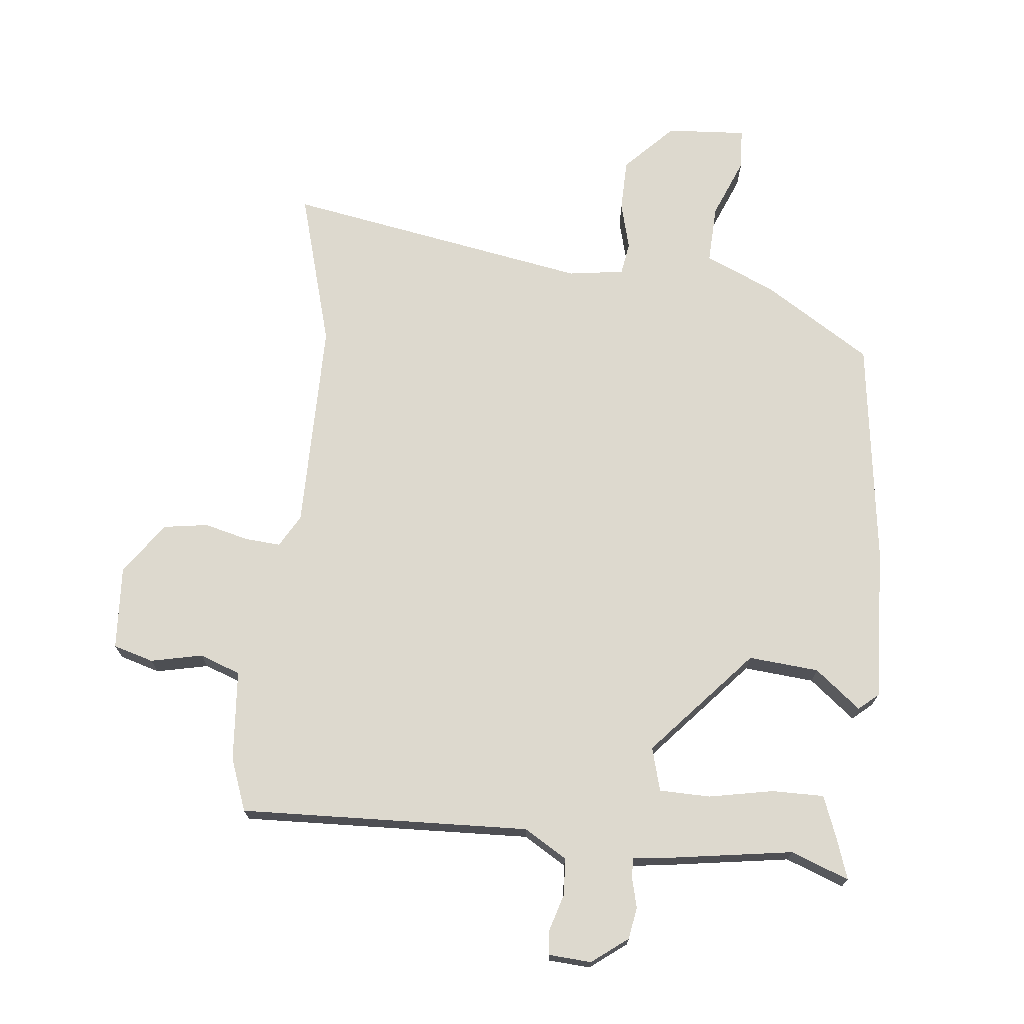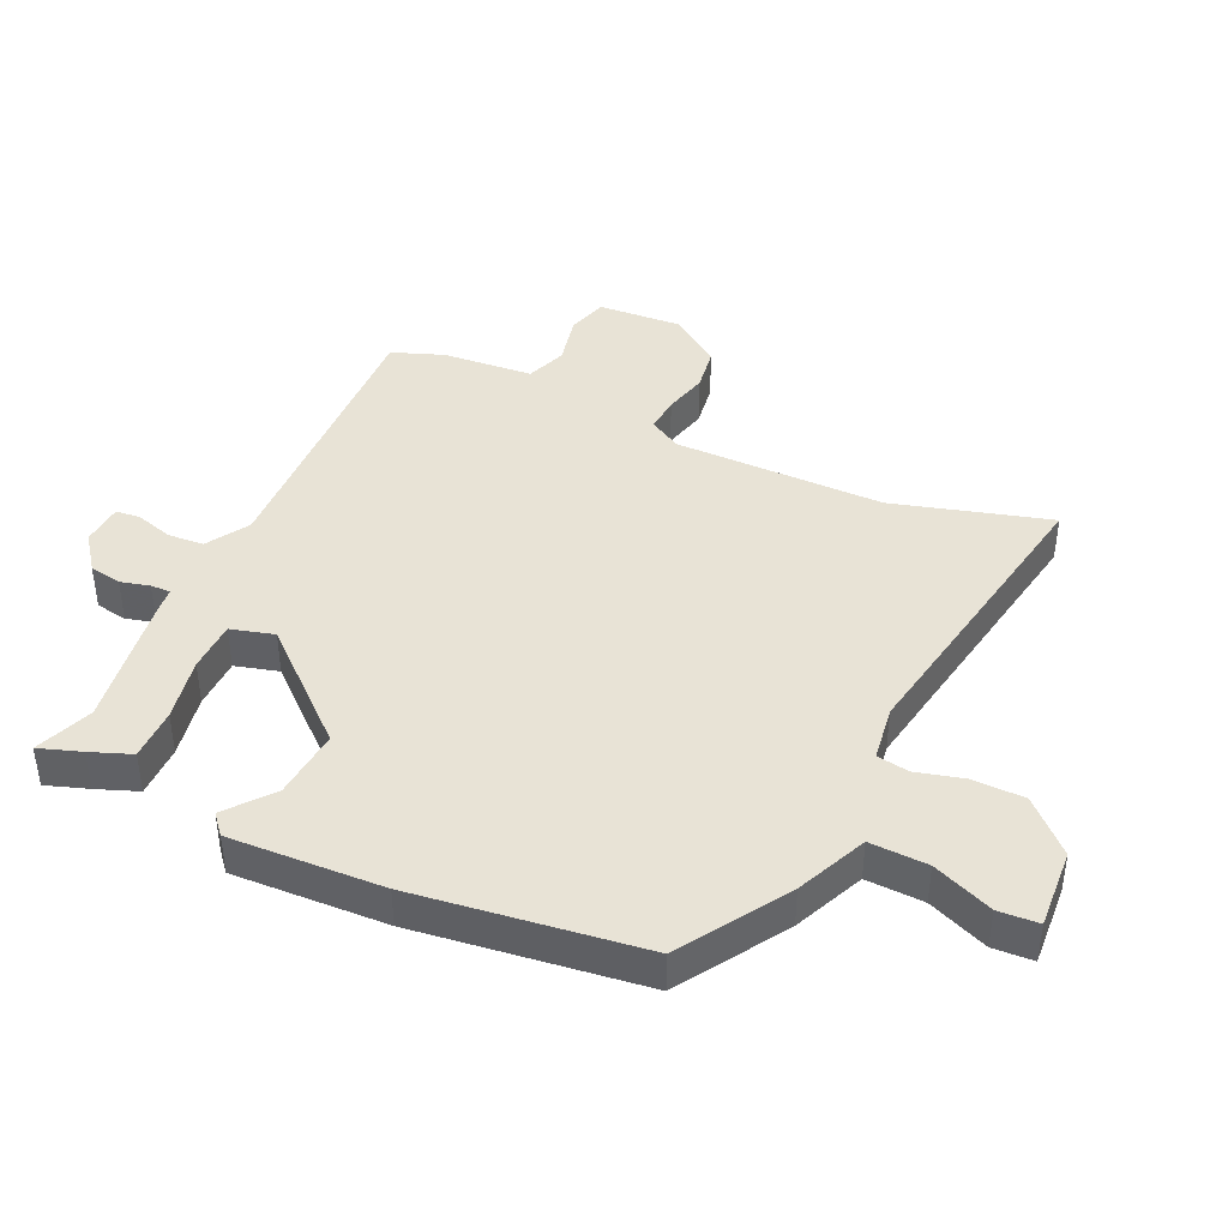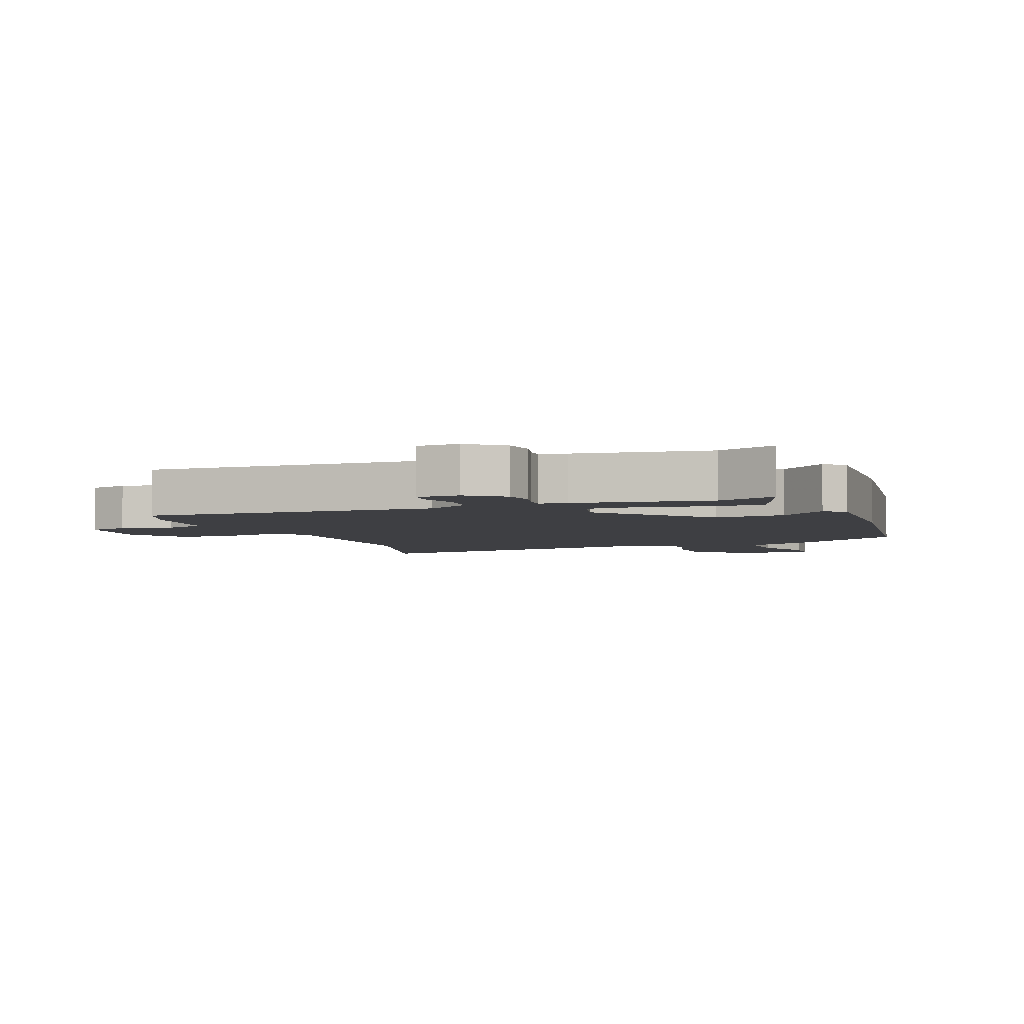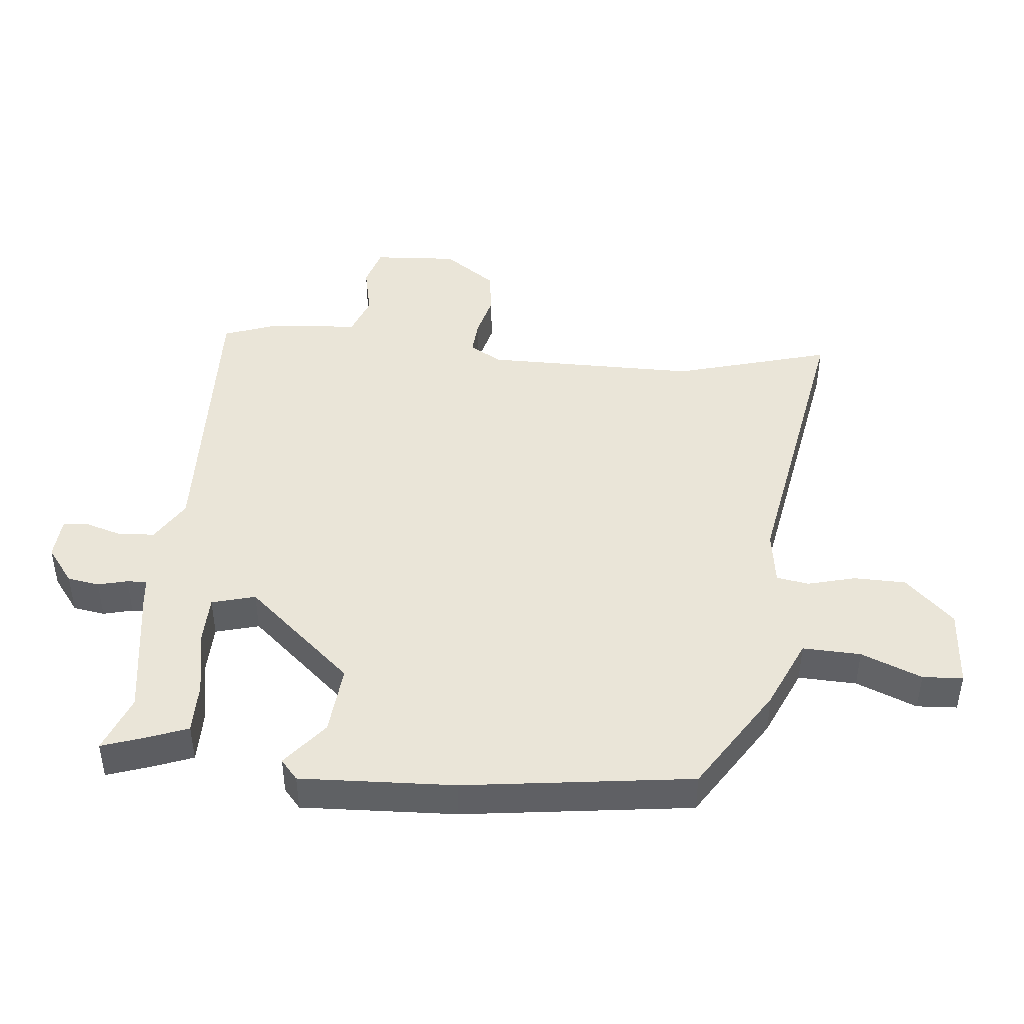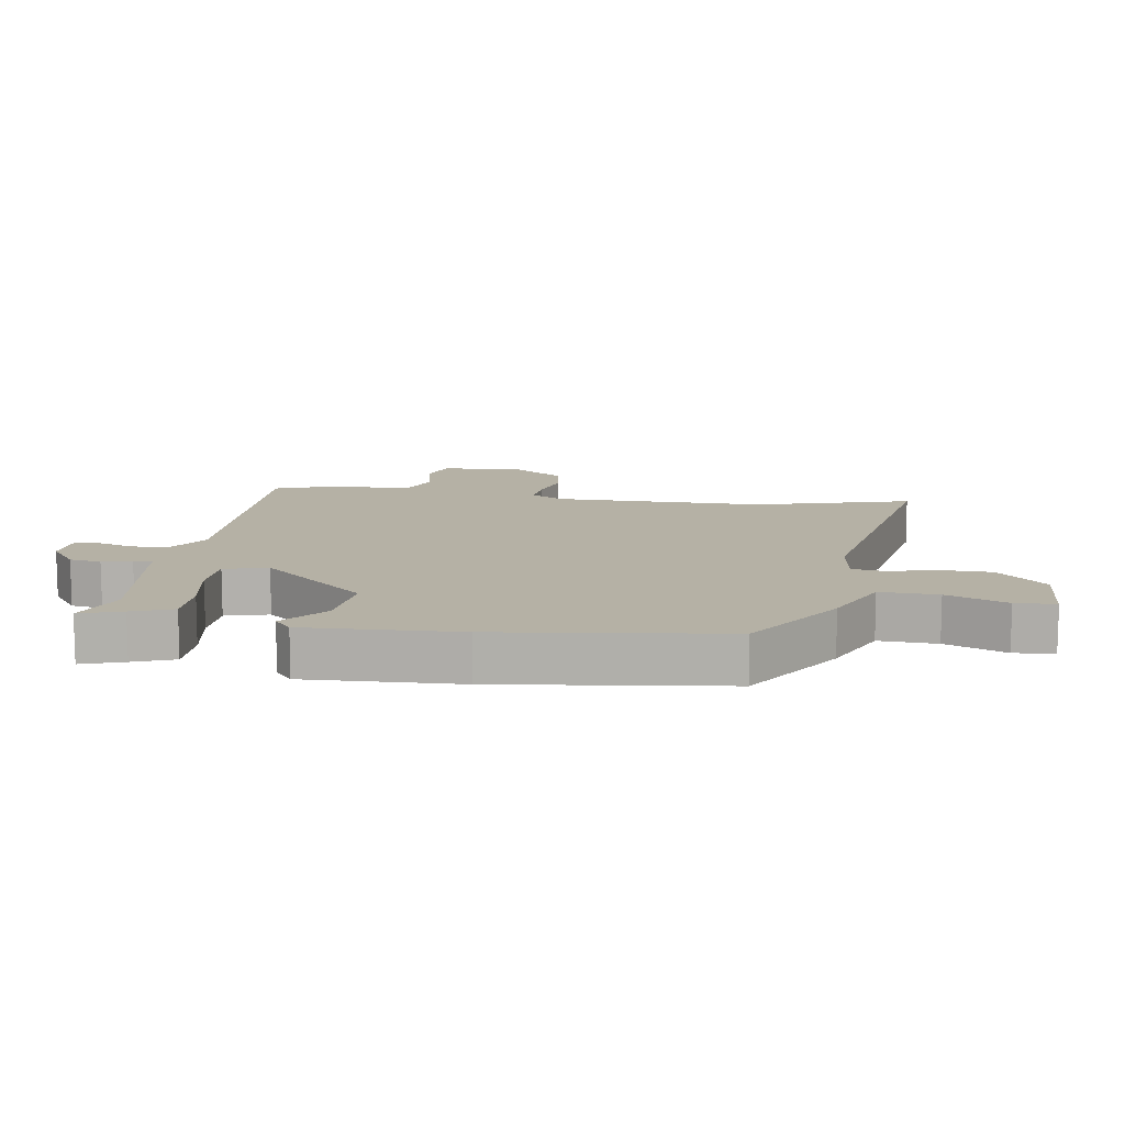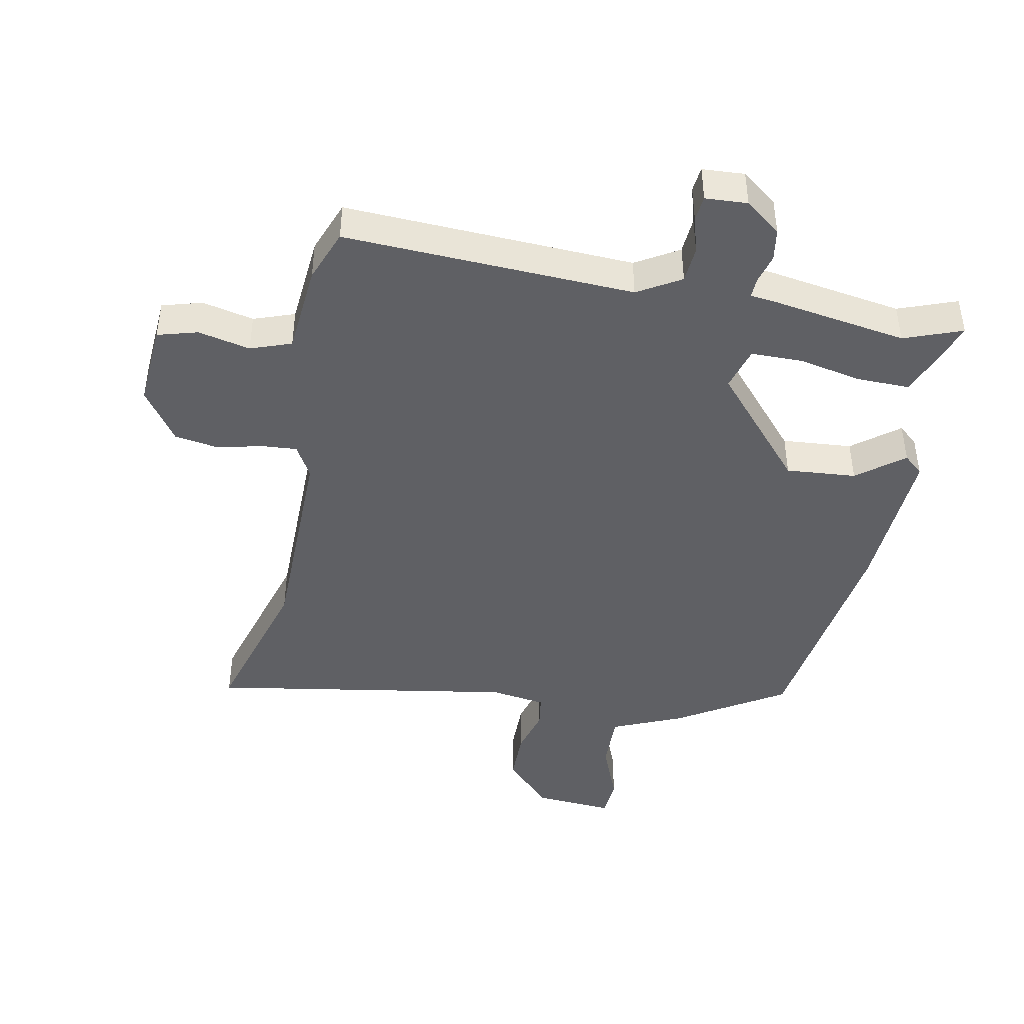
<metadata>
{"format":"obj","ext":"obj","renderer":"f3d","projection":"perspective","resolution":1024,"background":"white","views":[{"elev":71.7,"azim":6.3,"up":"+Y"},{"elev":41.9,"azim":115.1,"up":"+Y"},{"elev":-4.3,"azim":20.9,"up":"+Y"},{"elev":44.6,"azim":95.9,"up":"+Y"},{"elev":11.8,"azim":99.3,"up":"+Y"},{"elev":-44.1,"azim":-11.2,"up":"+Y"}]}
</metadata>
<code>
v 0.41 0.07 0.467
v 0.501 0.07 0.501
v 0.478 0.07 0.435
v 0.453 0.07 0.371
v 0.371 0.07 0.372
v 0.271 0.07 0.392
v 0.191 0.07 0.391
v 0.172 0.07 0.323
v 0.319 0.07 0.155
v 0.429 0.07 0.164
v 0.501 0.07 0.221
v 0.532 0.07 0.194
v 0.52 0.07 -0.047
v 0.471 0.07 -0.403
v 0.304 0.07 -0.507
v 0.193 0.07 -0.555
v 0.196 0.07 -0.646
v 0.234 0.07 -0.741
v 0.23 0.07 -0.804
v 0.105 0.07 -0.795
v 0.032 0.07 -0.719
v 0.031 0.07 -0.637
v 0.051 0.07 -0.563
v 0.043 0.07 -0.512
v -0.044 0.07 -0.499
v -0.523 0.07 -0.58
v -0.452 0.07 -0.335
v -0.45 0.07 -0.004
v -0.479 0.07 0.047
v -0.535 0.07 0.043
v -0.604 0.07 0.026
v -0.674 0.07 0.037
v -0.731 0.07 0.119
v -0.722 0.07 0.25
v -0.659 0.07 0.268
v -0.578 0.07 0.25
v -0.514 0.07 0.273
v -0.502 0.07 0.415
v -0.471 0.07 0.497
v -0.017 0.07 0.477
v 0.05 0.07 0.517
v 0.054 0.07 0.574
v 0.037 0.07 0.632
v 0.041 0.07 0.671
v 0.107 0.07 0.675
v 0.163 0.07 0.632
v 0.171 0.07 0.582
v 0.159 0.07 0.536
v 0.158 0.07 0.505
v 0.2 0.07 0.5
v 0.41 0 0.467
v 0.501 0 0.501
v 0.478 0 0.435
v 0.453 0 0.371
v 0.371 0 0.372
v 0.271 0 0.392
v 0.191 0 0.391
v 0.172 0 0.323
v 0.319 0 0.155
v 0.429 0 0.164
v 0.501 0 0.221
v 0.532 0 0.194
v 0.52 0 -0.047
v 0.471 0 -0.403
v 0.304 0 -0.507
v 0.193 0 -0.555
v 0.196 0 -0.646
v 0.234 0 -0.741
v 0.23 0 -0.804
v 0.105 0 -0.795
v 0.032 0 -0.719
v 0.031 0 -0.637
v 0.051 0 -0.563
v 0.043 0 -0.512
v -0.044 0 -0.499
v -0.523 0 -0.58
v -0.452 0 -0.335
v -0.45 0 -0.004
v -0.479 0 0.047
v -0.535 0 0.043
v -0.604 0 0.026
v -0.674 0 0.037
v -0.731 0 0.119
v -0.722 0 0.25
v -0.659 0 0.268
v -0.578 0 0.25
v -0.514 0 0.273
v -0.502 0 0.415
v -0.471 0 0.497
v -0.017 0 0.477
v 0.05 0 0.517
v 0.054 0 0.574
v 0.037 0 0.632
v 0.041 0 0.671
v 0.107 0 0.675
v 0.163 0 0.632
v 0.171 0 0.582
v 0.159 0 0.536
v 0.158 0 0.505
v 0.2 0 0.5
f 49 50 1
f 45 46 47 48
f 45 48 49
f 42 43 44 45
f 41 42 45 49
f 40 41 49 1
f 37 38 39 40
f 33 34 35 36
f 33 36 37
f 30 31 32 33
f 29 30 33 37
f 28 29 37 40
f 25 26 27
f 24 25 27 28
f 20 21 22 23
f 20 23 24
f 17 18 19 20
f 16 17 20 24
f 10 11 12 13
f 9 10 13 14
f 8 9 14 15
f 3 4 5 6
f 1 2 3 6
f 1 6 7
f 40 1 7
f 28 40 7 8
f 16 24 28
f 8 15 16 28
f 51 100 99
f 98 97 96 95
f 99 98 95
f 95 94 93 92
f 99 95 92 91
f 51 99 91 90
f 90 89 88 87
f 86 85 84 83
f 87 86 83
f 83 82 81 80
f 87 83 80 79
f 90 87 79 78
f 77 76 75
f 78 77 75 74
f 73 72 71 70
f 74 73 70
f 70 69 68 67
f 74 70 67 66
f 63 62 61 60
f 64 63 60 59
f 65 64 59 58
f 56 55 54 53
f 56 53 52 51
f 57 56 51
f 57 51 90
f 58 57 90 78
f 78 74 66
f 78 66 65 58
f 1 51 52 2
f 2 52 53 3
f 3 53 54 4
f 4 54 55 5
f 5 55 56 6
f 6 56 57 7
f 7 57 58 8
f 8 58 59 9
f 9 59 60 10
f 10 60 61 11
f 11 61 62 12
f 12 62 63 13
f 13 63 64 14
f 14 64 65 15
f 15 65 66 16
f 16 66 67 17
f 17 67 68 18
f 18 68 69 19
f 19 69 70 20
f 20 70 71 21
f 21 71 72 22
f 22 72 73 23
f 23 73 74 24
f 24 74 75 25
f 25 75 76 26
f 26 76 77 27
f 27 77 78 28
f 28 78 79 29
f 29 79 80 30
f 30 80 81 31
f 31 81 82 32
f 32 82 83 33
f 33 83 84 34
f 34 84 85 35
f 35 85 86 36
f 36 86 87 37
f 37 87 88 38
f 38 88 89 39
f 39 89 90 40
f 40 90 91 41
f 41 91 92 42
f 42 92 93 43
f 43 93 94 44
f 44 94 95 45
f 45 95 96 46
f 46 96 97 47
f 47 97 98 48
f 48 98 99 49
f 49 99 100 50
f 50 100 51 1

</code>
